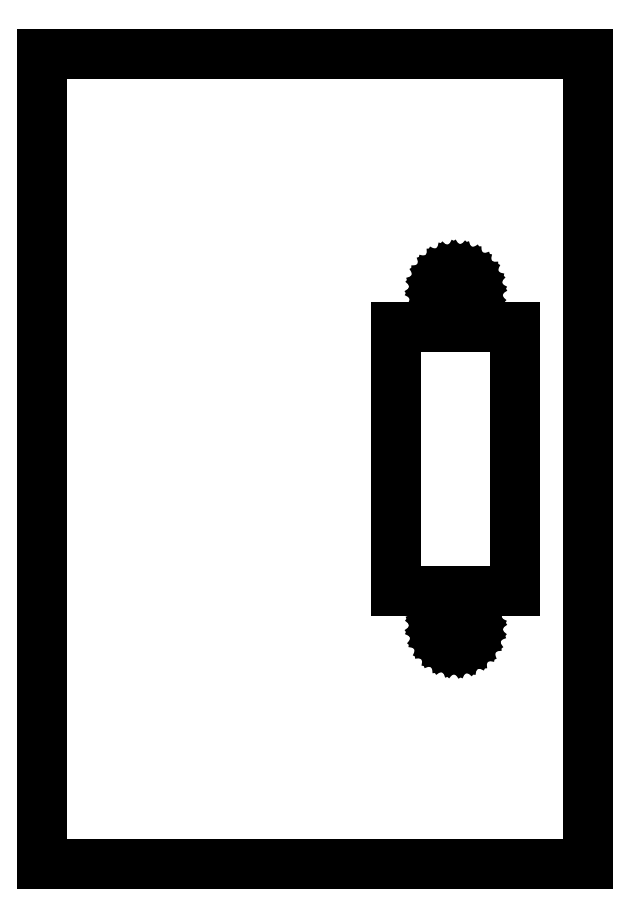
<metadata>
{"format":"dxf","ext":"dxf","renderer":"ezdxf+matplotlib","layout":"modelspace","background":"white","min_lineweight":24,"dpi":150}
</metadata>
<code>
0
SECTION
2
ENTITIES
0
LINE
8
0
10
-21.62
20
44.57
30
0
11
-21.62
21
-44.43
31
0
0
LINE
8
0
10
-36.98
20
20.42
30
0
11
-37.44
21
20.13
31
0
0
LINE
8
0
10
-37.62
20
-19.85
30
0
11
-37.21
21
-20.19
31
0
0
LINE
8
0
10
-34.8
20
16.99
30
0
11
-34.44
21
17.38
31
0
0
LINE
8
0
10
-37.21
20
-20.19
30
0
11
-36.73
21
-20.42
31
0
0
LINE
8
0
10
-36.73
20
-20.42
30
0
11
-36.2
21
-20.51
31
0
0
LINE
8
0
10
-36.2
20
-20.51
30
0
11
-35.67
21
-20.46
31
0
0
LINE
8
0
10
-35.67
20
-20.46
30
0
11
-35.17
21
-20.27
31
0
0
LINE
8
0
10
-81.62
20
-44.43
30
0
11
-81.62
21
44.57
31
0
0
LINE
8
0
10
-35.42
20
20.49
30
0
11
-35.94
21
20.6
31
0
0
LINE
8
0
10
-34.94
20
20.24
30
0
11
-35.42
21
20.49
31
0
0
LINE
8
0
10
-36.3
20
16.52
30
0
11
-35.76
21
16.54
31
0
0
LINE
8
0
10
-35.76
20
16.54
30
0
11
-35.25
21
16.7
31
0
0
LINE
8
0
10
-35.25
20
16.7
30
0
11
-34.8
21
16.99
31
0
0
LINE
8
0
10
-21.62
20
-44.43
30
0
11
-81.62
21
-44.43
31
0
0
LINE
8
0
10
-34.44
20
17.38
30
0
11
-34.19
21
17.86
31
0
0
LINE
8
0
10
-34.19
20
17.86
30
0
11
-34.08
21
18.38
31
0
0
LINE
8
0
10
-34.08
20
18.38
30
0
11
-34.1
21
18.92
31
0
0
LINE
8
0
10
-34.1
20
18.92
30
0
11
-34.26
21
19.43
31
0
0
LINE
8
0
10
-34.26
20
19.43
30
0
11
-34.55
21
19.88
31
0
0
LINE
8
0
10
-35.17
20
-20.27
30
0
11
-34.73
21
-19.97
31
0
0
LINE
8
0
10
-34.73
20
-19.97
30
0
11
-34.39
21
-19.55
31
0
0
LINE
8
0
10
-38.14
20
18.2
30
0
11
-37.98
21
17.69
31
0
0
LINE
8
0
10
-37.98
20
17.69
30
0
11
-37.69
21
17.24
31
0
0
LINE
8
0
10
-36.47
20
20.58
30
0
11
-36.98
21
20.42
31
0
0
LINE
8
0
10
-38.04
20
19.26
30
0
11
-38.16
21
18.74
31
0
0
LINE
8
0
10
-37.8
20
19.74
30
0
11
-38.04
21
19.26
31
0
0
LINE
8
0
10
-81.62
20
44.57
30
0
11
-21.62
21
44.57
31
0
0
LINE
8
0
10
-42.72
20
14.57
30
0
11
-42.72
21
-14.43
31
0
0
LINE
8
0
10
-29.62
20
14.57
30
0
11
-42.72
21
14.57
31
0
0
LINE
8
0
10
-29.62
20
-14.43
30
0
11
-29.62
21
14.57
31
0
0
LINE
8
0
10
-42.72
20
-14.43
30
0
11
-29.62
21
-14.43
31
0
0
LINE
8
0
10
-35.94
20
20.6
30
0
11
-36.47
21
20.58
31
0
0
LINE
8
0
10
-34.55
20
19.88
30
0
11
-34.94
21
20.24
31
0
0
LINE
8
0
10
-36.82
20
16.63
30
0
11
-36.3
21
16.52
31
0
0
LINE
8
0
10
-37.29
20
16.88
30
0
11
-36.82
21
16.63
31
0
0
LINE
8
0
10
-37.69
20
17.24
30
0
11
-37.29
21
16.88
31
0
0
LINE
8
0
10
-38.16
20
18.74
30
0
11
-38.14
21
18.2
31
0
0
LINE
8
0
10
-37.44
20
20.13
30
0
11
-37.8
21
19.74
31
0
0
LINE
8
0
10
-34.39
20
-19.55
30
0
11
-34.16
21
-19.07
31
0
0
LINE
8
0
10
-37.93
20
-19.41
30
0
11
-37.62
21
-19.85
31
0
0
LINE
8
0
10
-38.12
20
-18.91
30
0
11
-37.93
21
-19.41
31
0
0
LINE
8
0
10
-38.17
20
-18.38
30
0
11
-38.12
21
-18.91
31
0
0
LINE
8
0
10
-38.08
20
-17.85
30
0
11
-38.17
21
-18.38
31
0
0
LINE
8
0
10
-37.85
20
-17.36
30
0
11
-38.08
21
-17.85
31
0
0
LINE
8
0
10
-37.51
20
-16.95
30
0
11
-37.85
21
-17.36
31
0
0
LINE
8
0
10
-37.07
20
-16.64
30
0
11
-37.51
21
-16.95
31
0
0
LINE
8
0
10
-36.57
20
-16.46
30
0
11
-37.07
21
-16.64
31
0
0
LINE
8
0
10
-36.04
20
-16.41
30
0
11
-36.57
21
-16.46
31
0
0
LINE
8
0
10
-35.51
20
-16.5
30
0
11
-36.04
21
-16.41
31
0
0
LINE
8
0
10
-35.02
20
-16.73
30
0
11
-35.51
21
-16.5
31
0
0
LINE
8
0
10
-34.61
20
-17.07
30
0
11
-35.02
21
-16.73
31
0
0
LINE
8
0
10
-34.3
20
-17.51
30
0
11
-34.61
21
-17.07
31
0
0
LINE
8
0
10
-34.12
20
-18.01
30
0
11
-34.3
21
-17.51
31
0
0
LINE
8
0
10
-34.07
20
-18.54
30
0
11
-34.12
21
-18.01
31
0
0
LINE
8
0
10
-34.16
20
-19.07
30
0
11
-34.07
21
-18.54
31
0
0
ENDSEC
0
EOF

</code>
